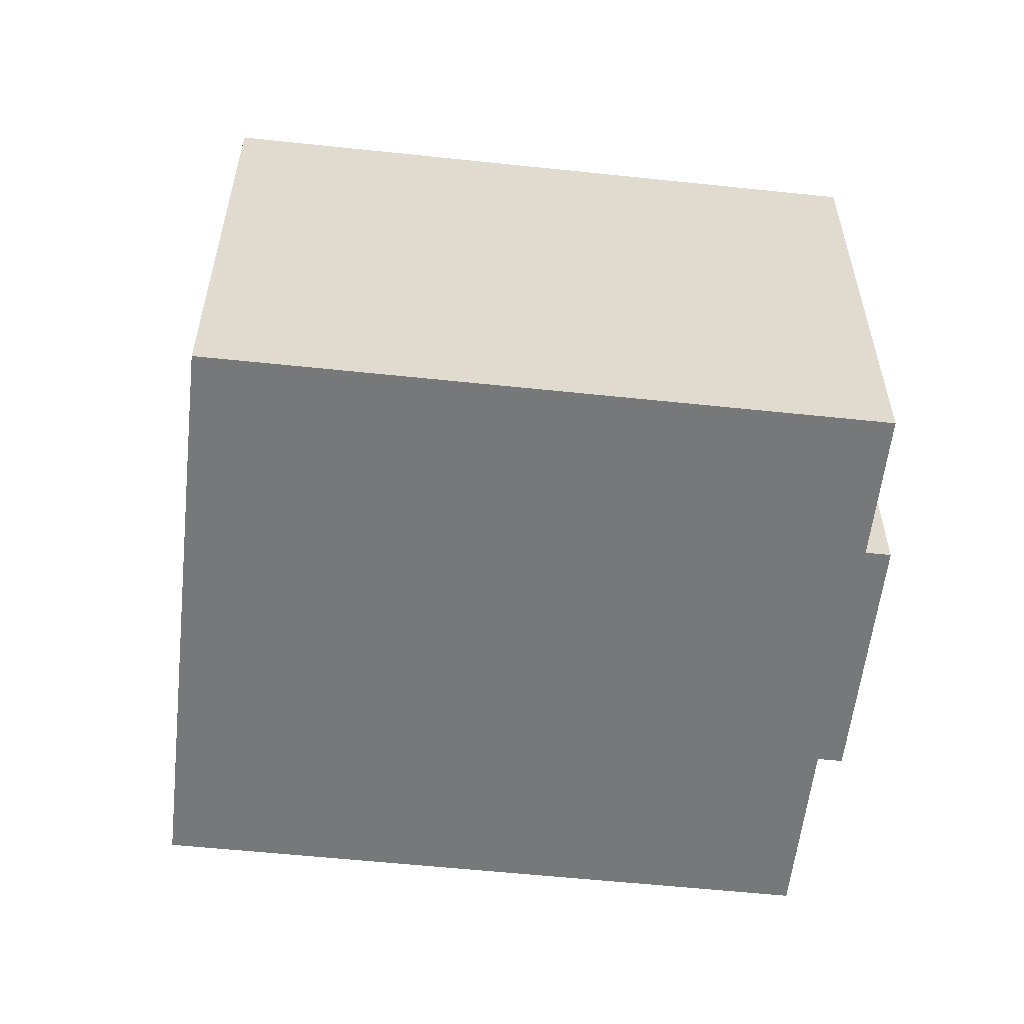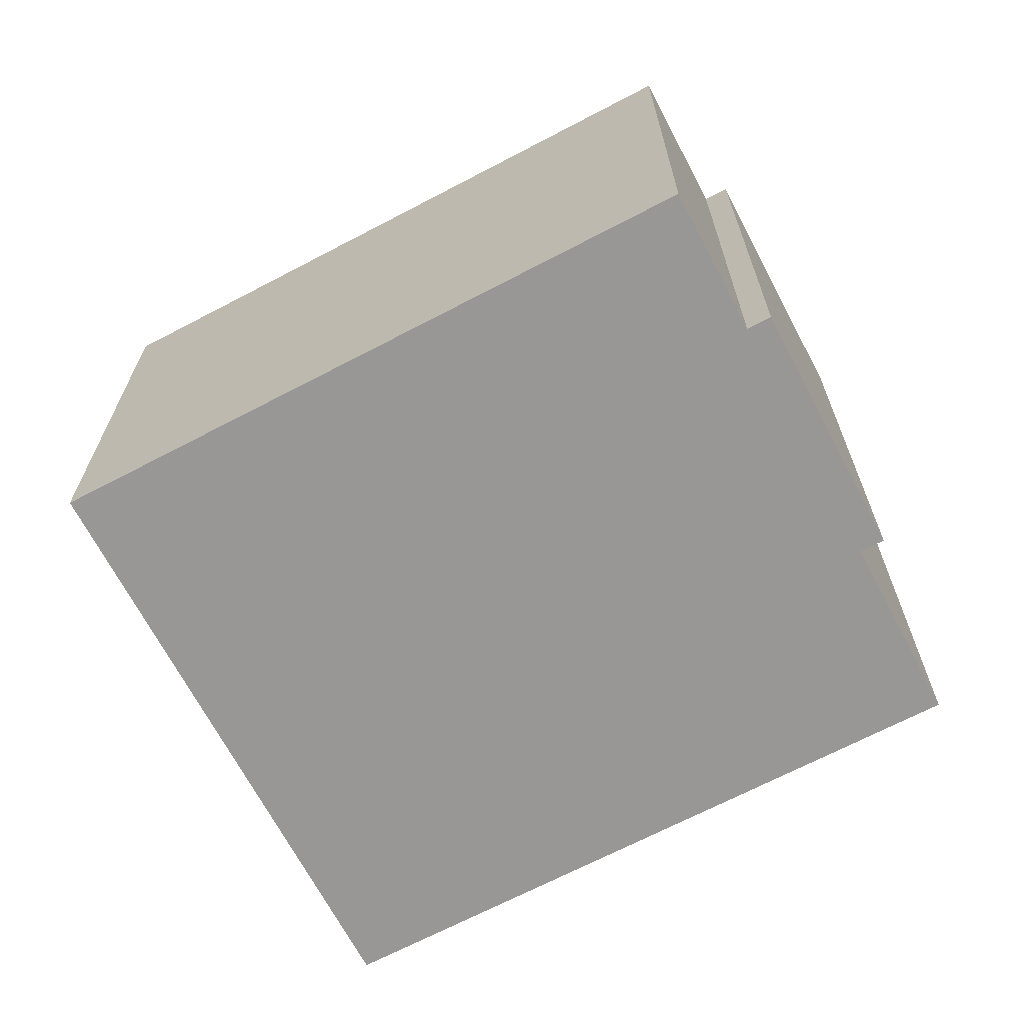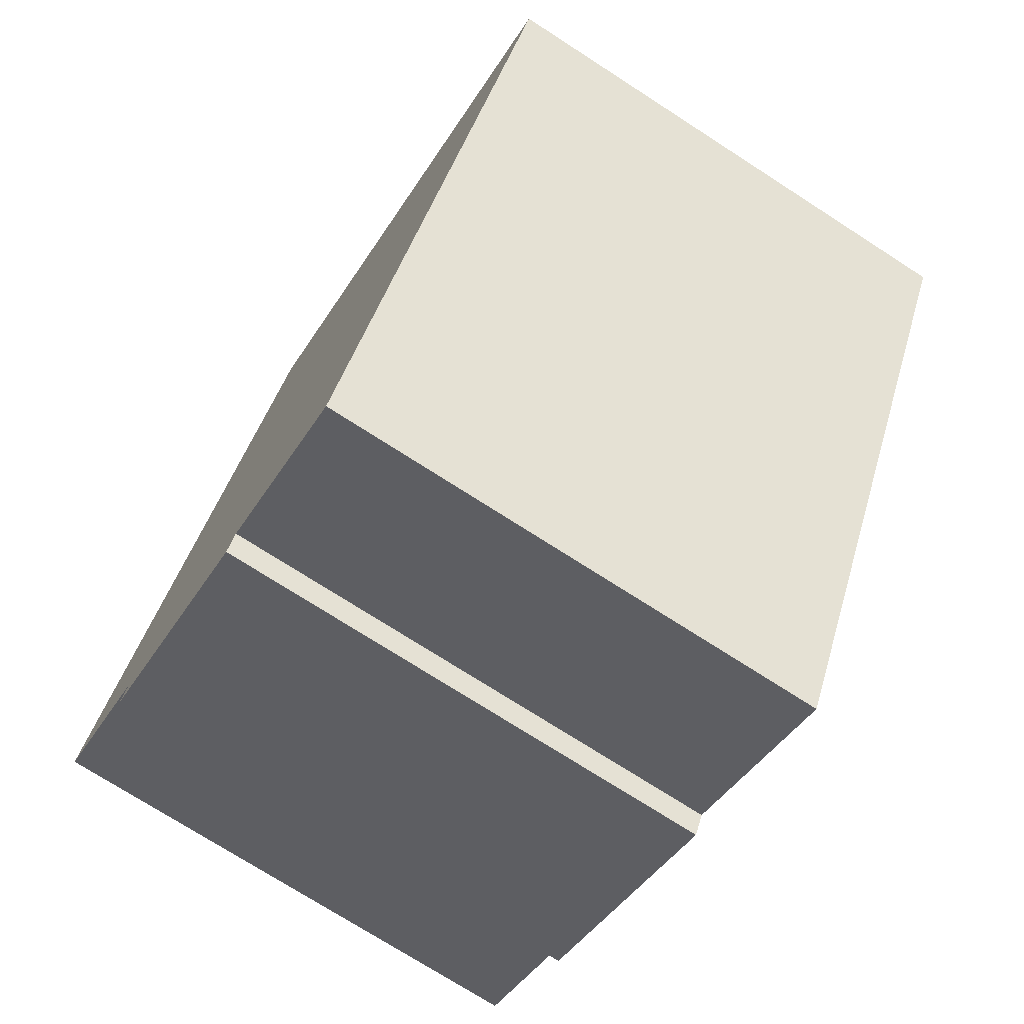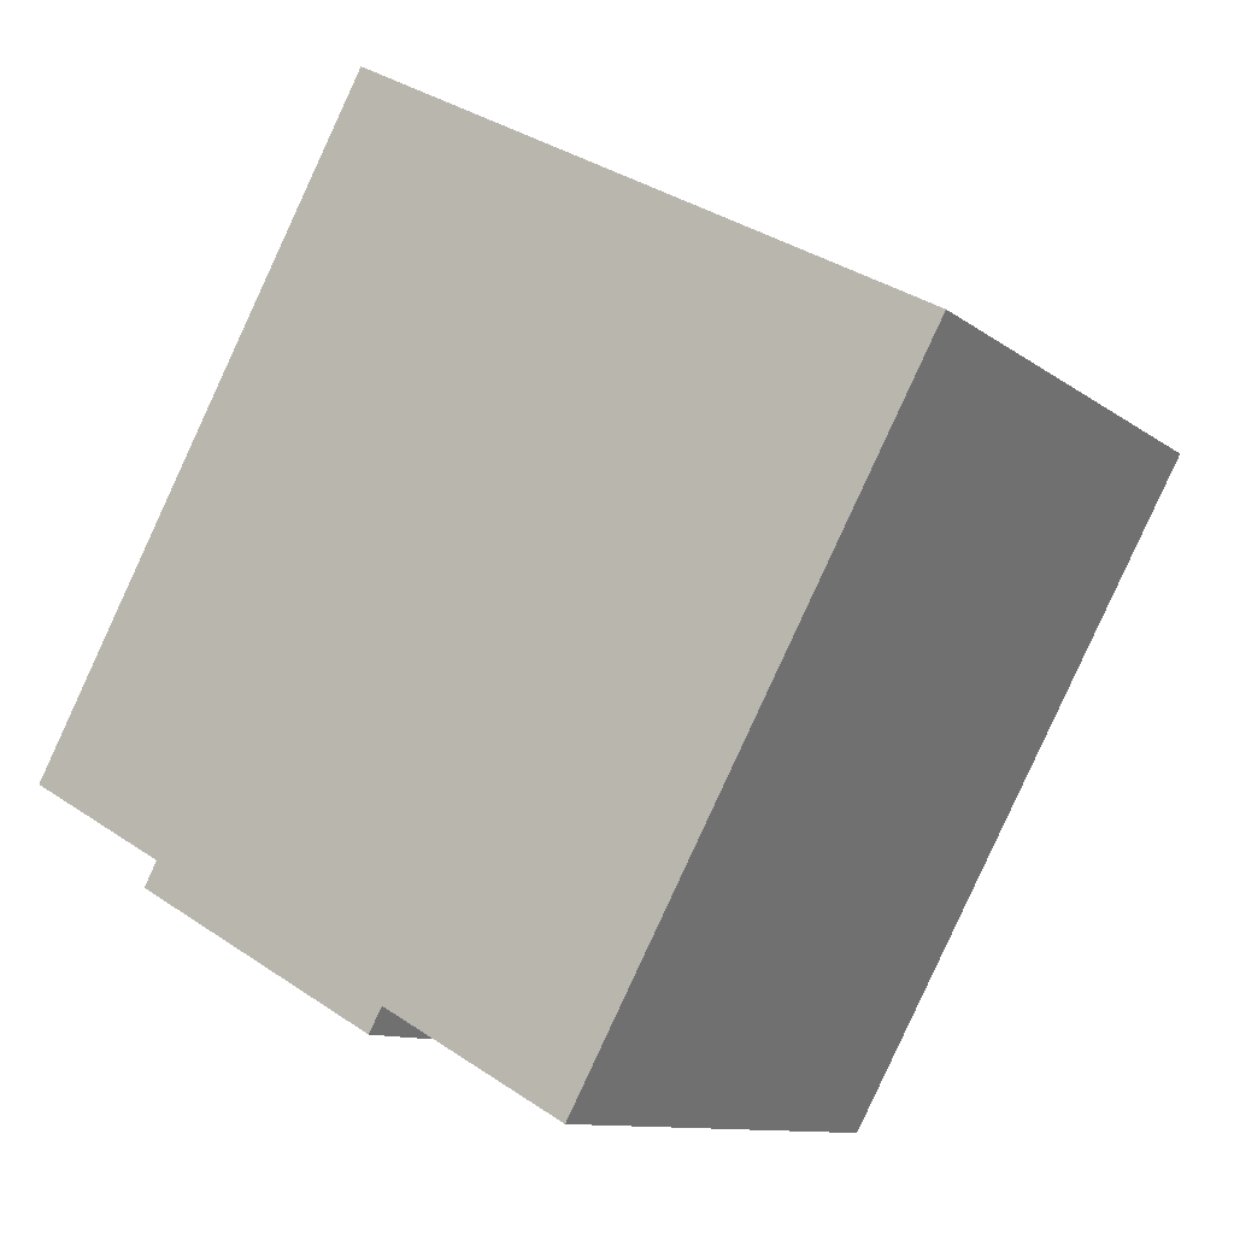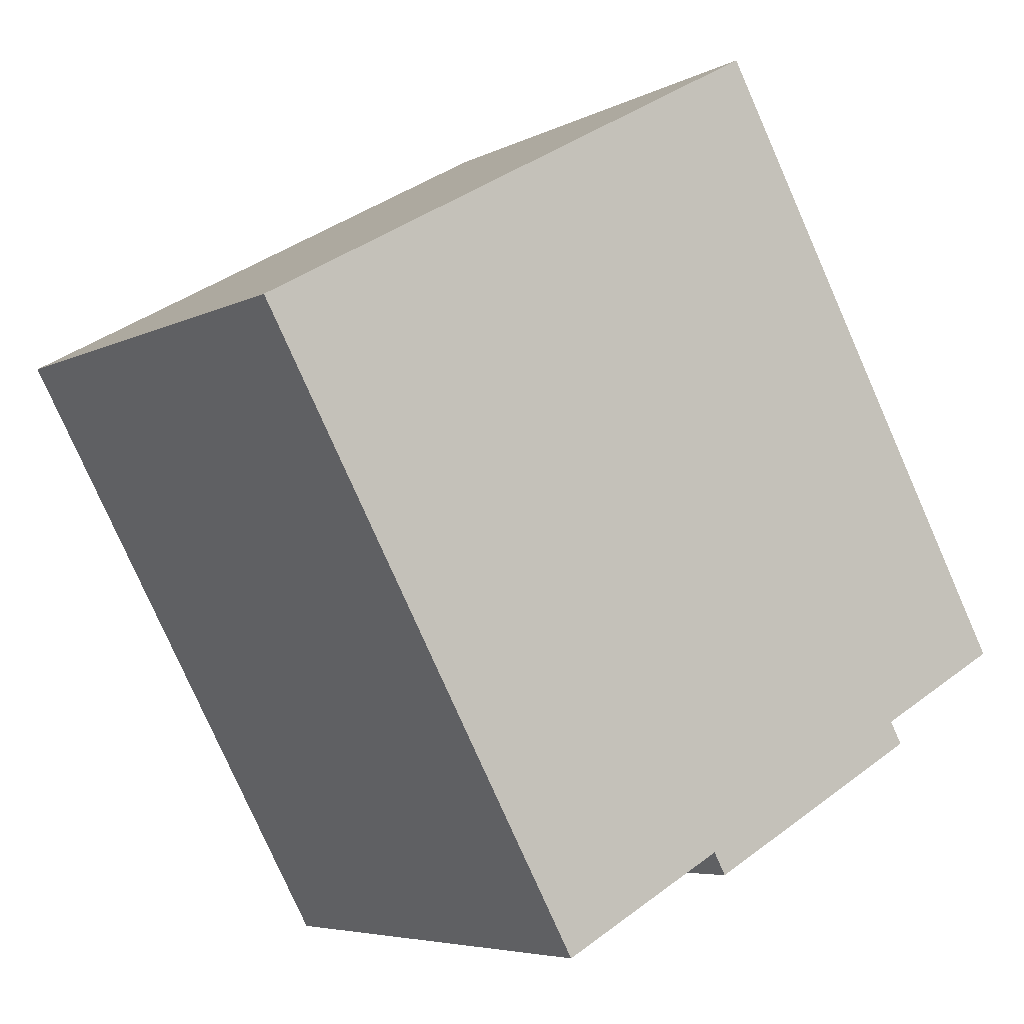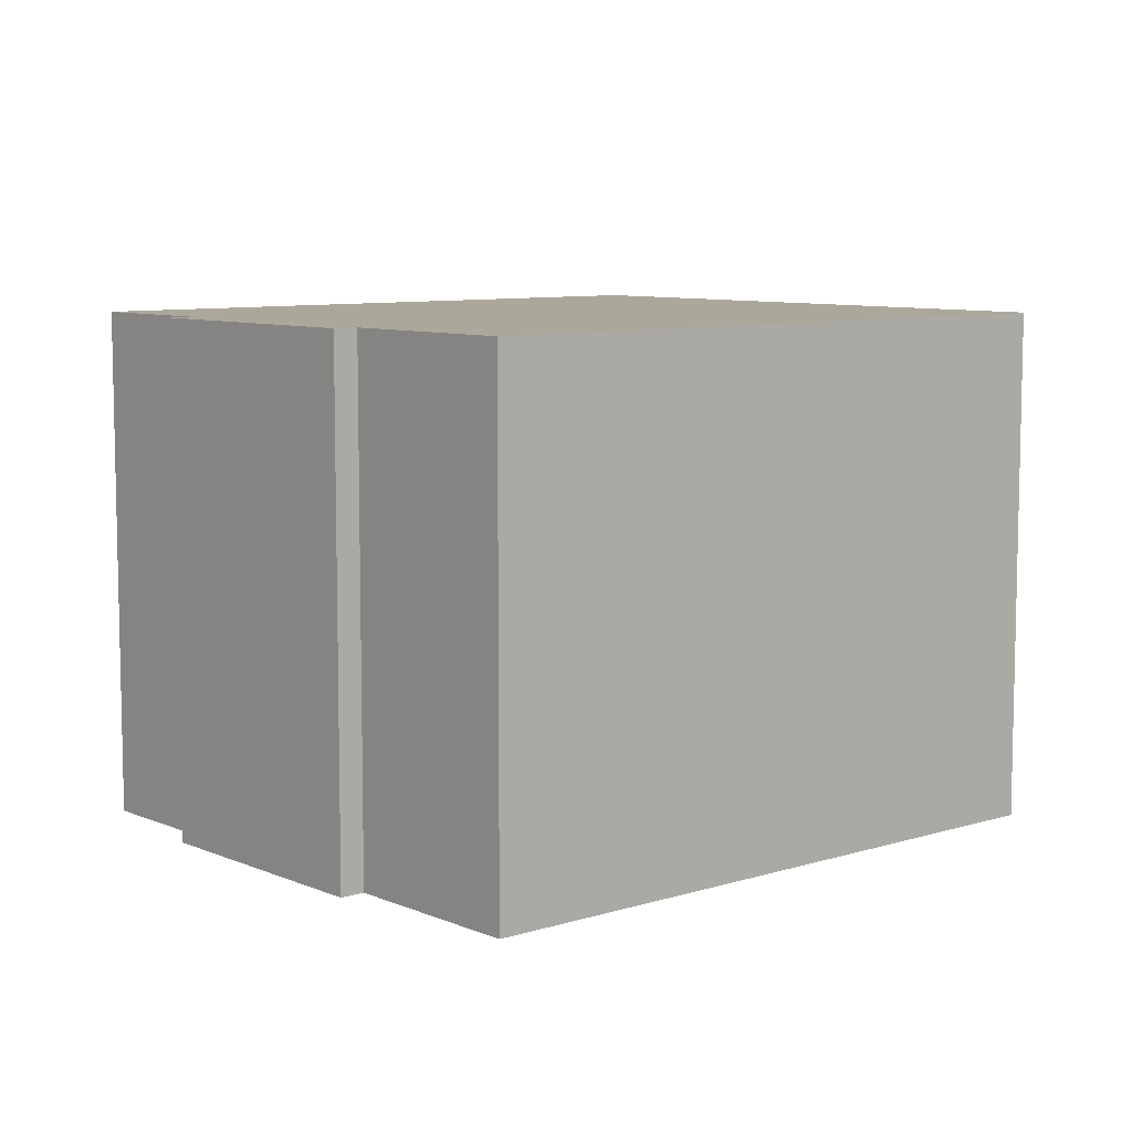
<metadata>
{"format":"obj","ext":"obj","renderer":"f3d","projection":"perspective","resolution":1024,"background":"white","views":[{"elev":-57.3,"azim":54.8,"up":"+Y"},{"elev":-68.2,"azim":88.8,"up":"+Y"},{"elev":-73.6,"azim":-122.8,"up":"+Z"},{"elev":-10.8,"azim":-149.9,"up":"+Z"},{"elev":-5.6,"azim":-33.4,"up":"+Z"},{"elev":8.2,"azim":-159.8,"up":"+Y"}]}
</metadata>
<code>
v -8.163 9.141 -7.749
v -10.42 9.141 -3.673
v -15.48 9.141 5.483
v 3.566 9.141 16.01
v 15.26 9.141 -5.142
v 10.55 9.141 -7.748
v 10.99 9.141 -8.546
v 2.725 9.141 -13.11
v 2.284 9.141 -12.32
v -3.784 9.141 -15.67
v -10.42 9.141 -3.673
v -8.163 9.141 -7.749
v -8.163 -9.141 -7.749
v -10.42 -9.141 -3.673
v -15.48 9.141 5.483
v -10.42 9.141 -3.673
v -10.42 -9.141 -3.673
v -15.48 -9.141 5.483
v -8.163 9.141 -7.749
v -3.784 9.141 -15.67
v -3.784 -9.141 -15.67
v -8.163 -9.141 -7.749
v -5.956 -9.141 10.75
v 3.566 -9.141 16.01
v 3.566 9.141 16.01
v -15.48 9.141 5.483
v -15.48 -9.141 5.483
v -5.956 -9.141 10.75
v -15.48 9.141 5.483
v -5.956 -9.141 10.75
v 3.566 9.141 16.01
v 3.566 -9.141 16.01
v 15.26 -9.141 -5.142
v 15.26 9.141 -5.142
v 3.566 9.141 16.01
v 10.55 9.141 -7.748
v 15.26 9.141 -5.142
v 15.26 -9.141 -5.142
v 10.55 -9.141 -7.748
v 10.55 -9.141 -7.748
v 10.99 -9.141 -8.546
v 10.99 9.141 -8.546
v 10.55 9.141 -7.748
v 2.725 9.141 -13.11
v 10.99 9.141 -8.546
v 10.99 -9.141 -8.546
v 2.725 -9.141 -13.11
v 2.284 9.141 -12.32
v 2.725 9.141 -13.11
v 2.725 -9.141 -13.11
v 2.284 -9.141 -12.32
v -3.784 9.141 -15.67
v 2.284 9.141 -12.32
v 2.284 -9.141 -12.32
v -3.784 -9.141 -15.67
v -8.163 -9.141 -7.749
v -3.784 -9.141 -15.67
v 2.284 -9.141 -12.32
v 2.725 -9.141 -13.11
v 10.99 -9.141 -8.546
v 10.55 -9.141 -7.748
v 15.26 -9.141 -5.142
v 3.566 -9.141 16.01
v -5.956 -9.141 10.75
v -15.48 -9.141 5.483
v -10.42 -9.141 -3.673
g CDNNDG01_0003270
f 10 1 9
f 7 8 9
f 1 2 6
f 6 7 9
f 2 3 4
f 1 6 9
f 2 4 6
f 4 5 6
f 11 13 14
f 11 12 13
f 15 16 17
f 18 15 17
f 19 21 22
f 19 20 21
f 23 24 25
f 26 27 28
f 29 30 31
f 35 32 34
f 33 34 32
f 38 36 37
f 36 38 39
f 41 42 40
f 40 42 43
f 44 46 47
f 44 45 46
f 48 50 51
f 48 49 50
f 54 52 53
f 52 54 55
f 66 56 61
f 66 61 64
f 66 64 65
f 58 56 57
f 58 60 61
f 63 64 61
f 60 58 59
f 61 62 63
f 61 56 58

</code>
